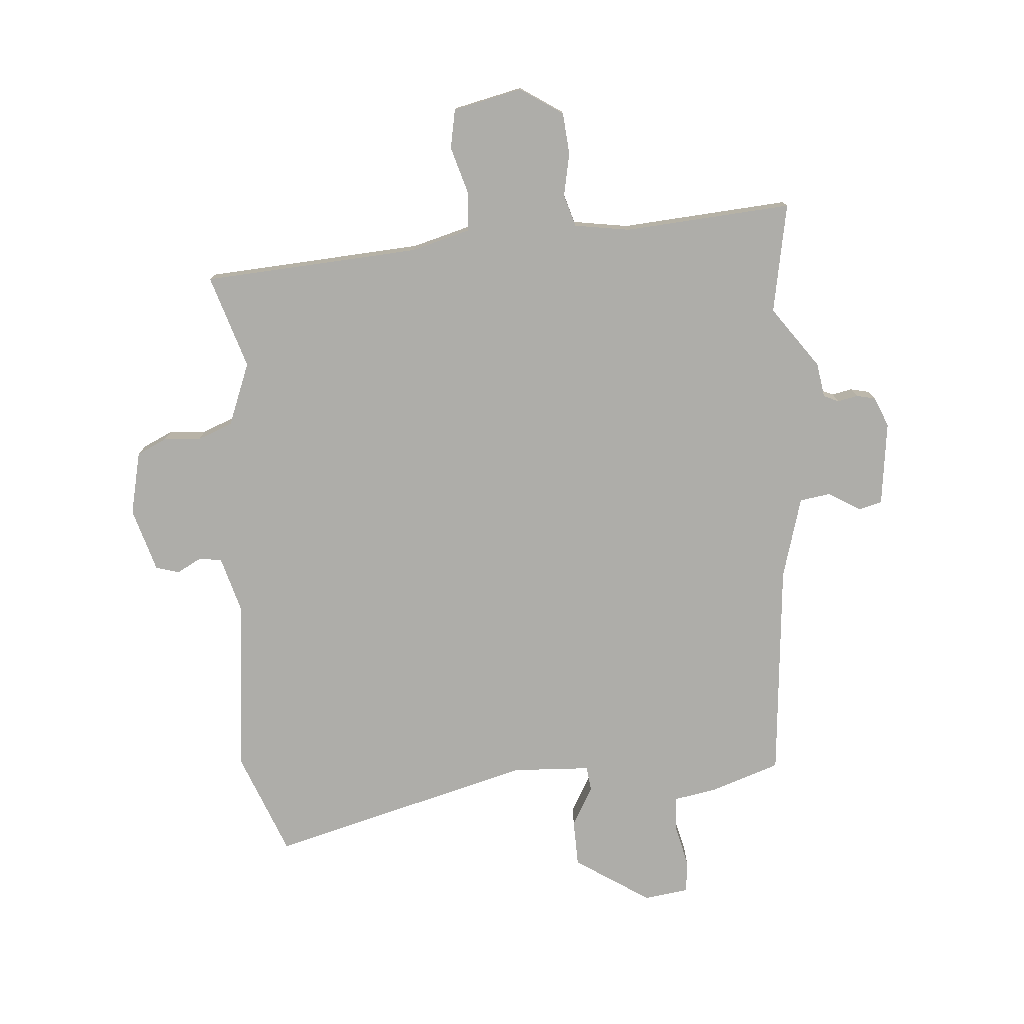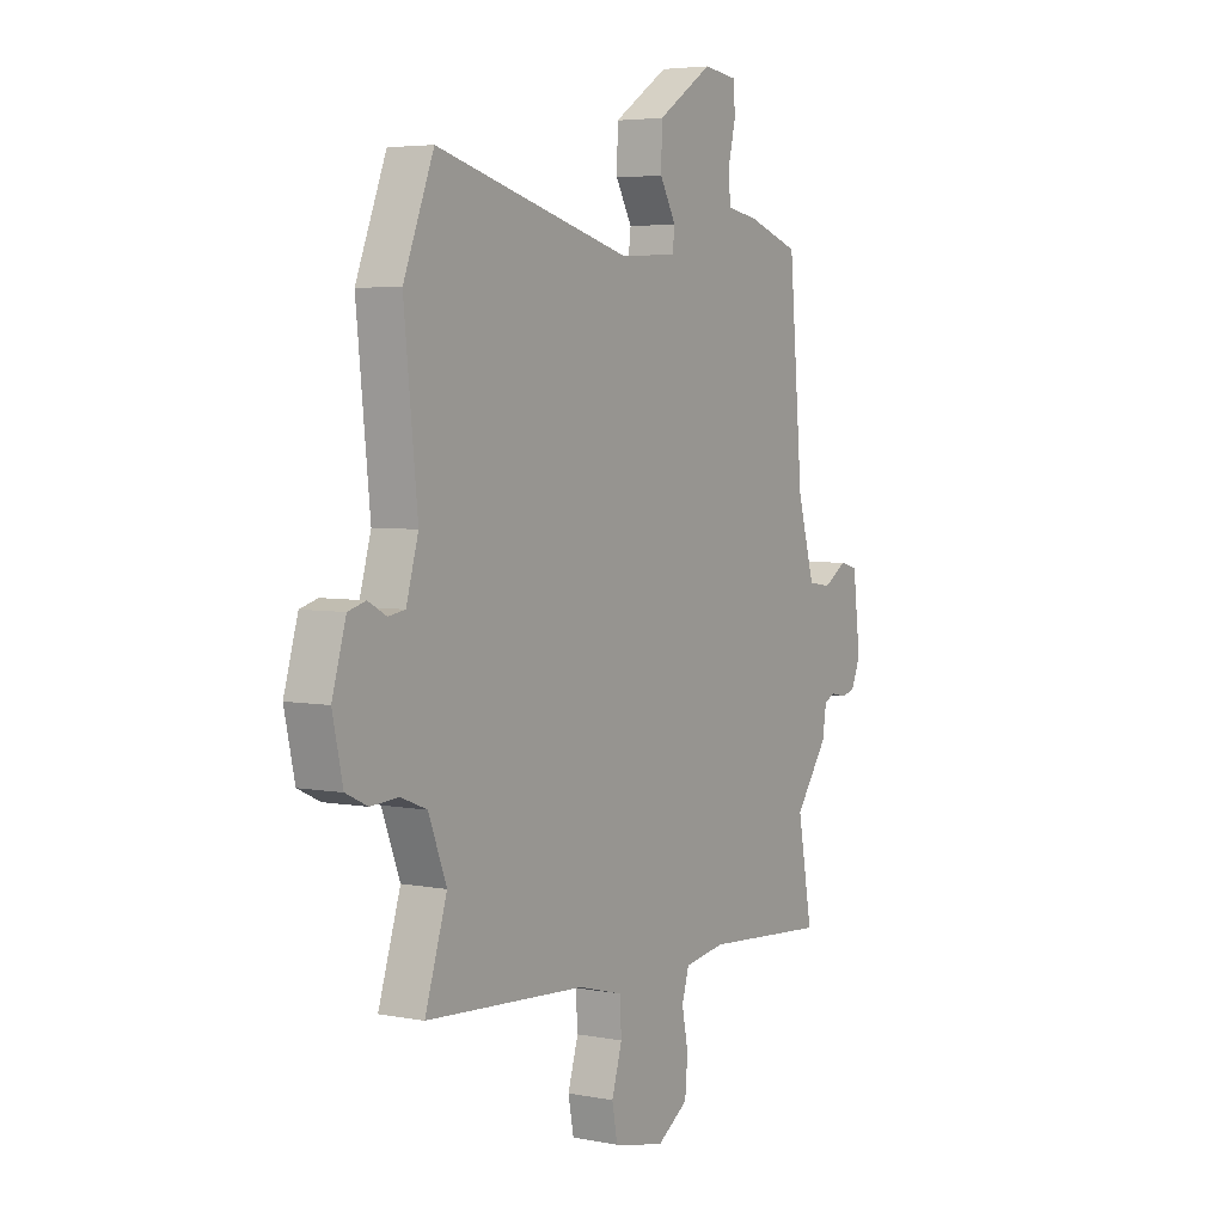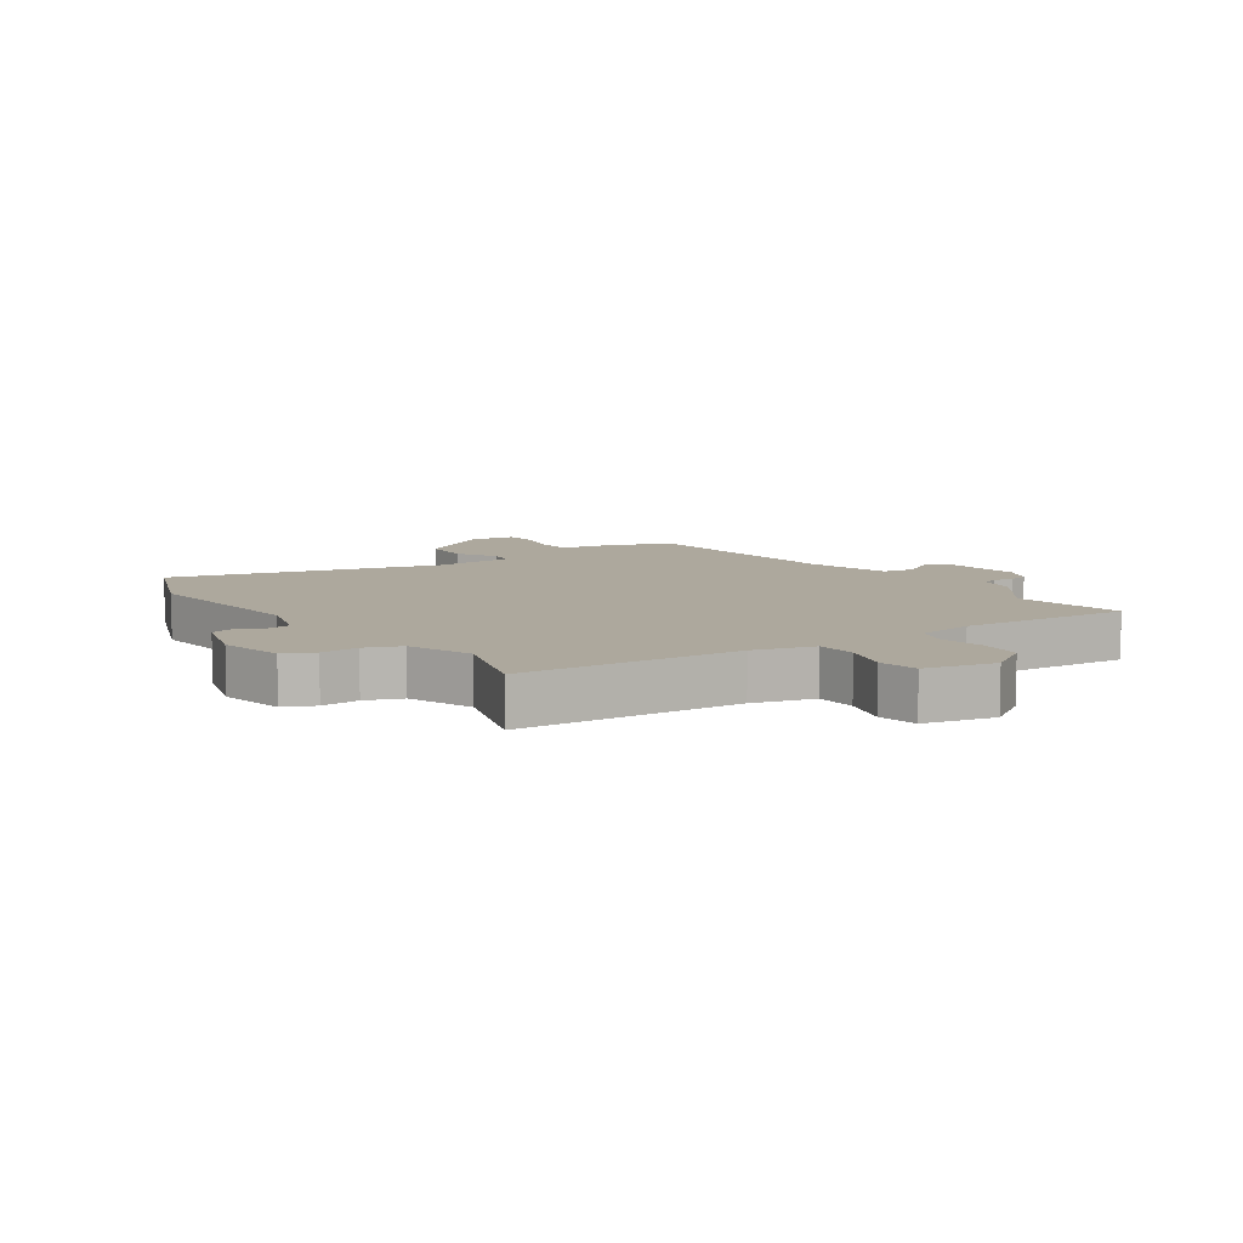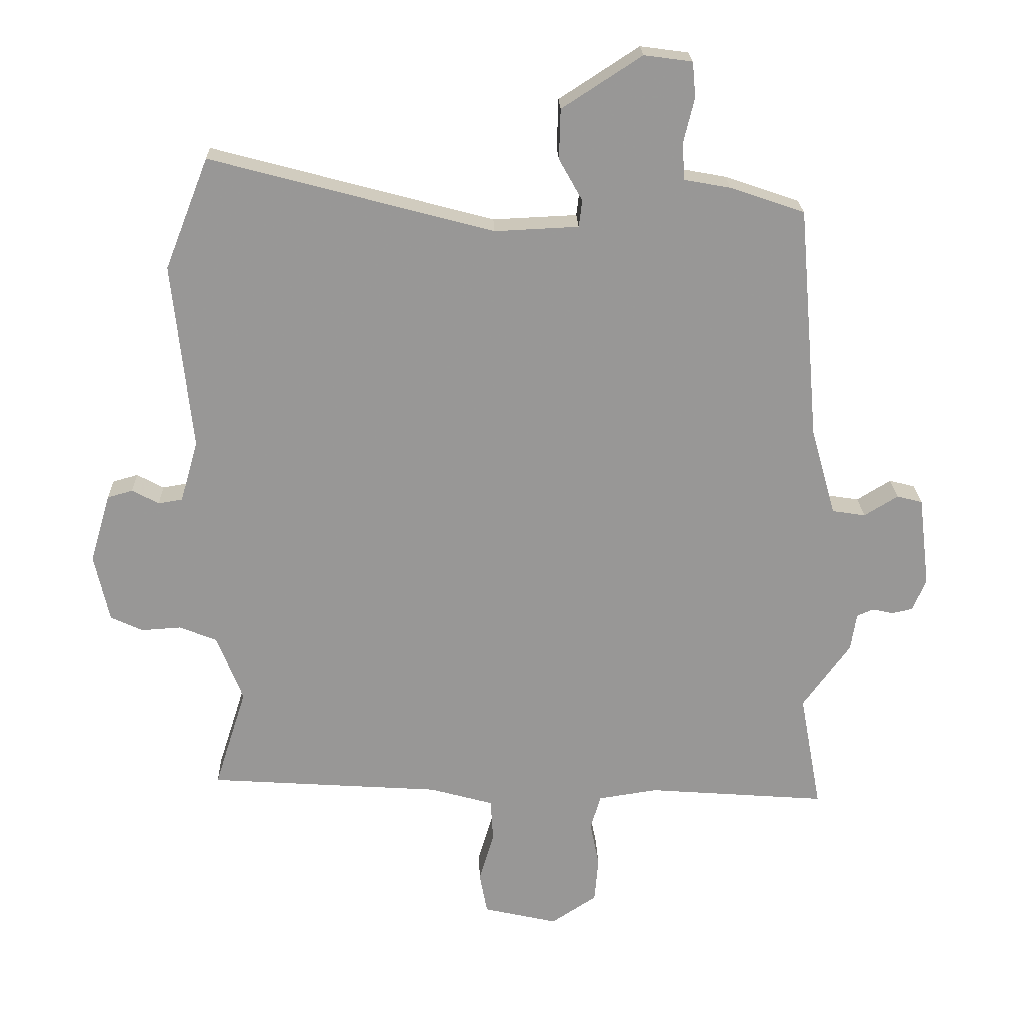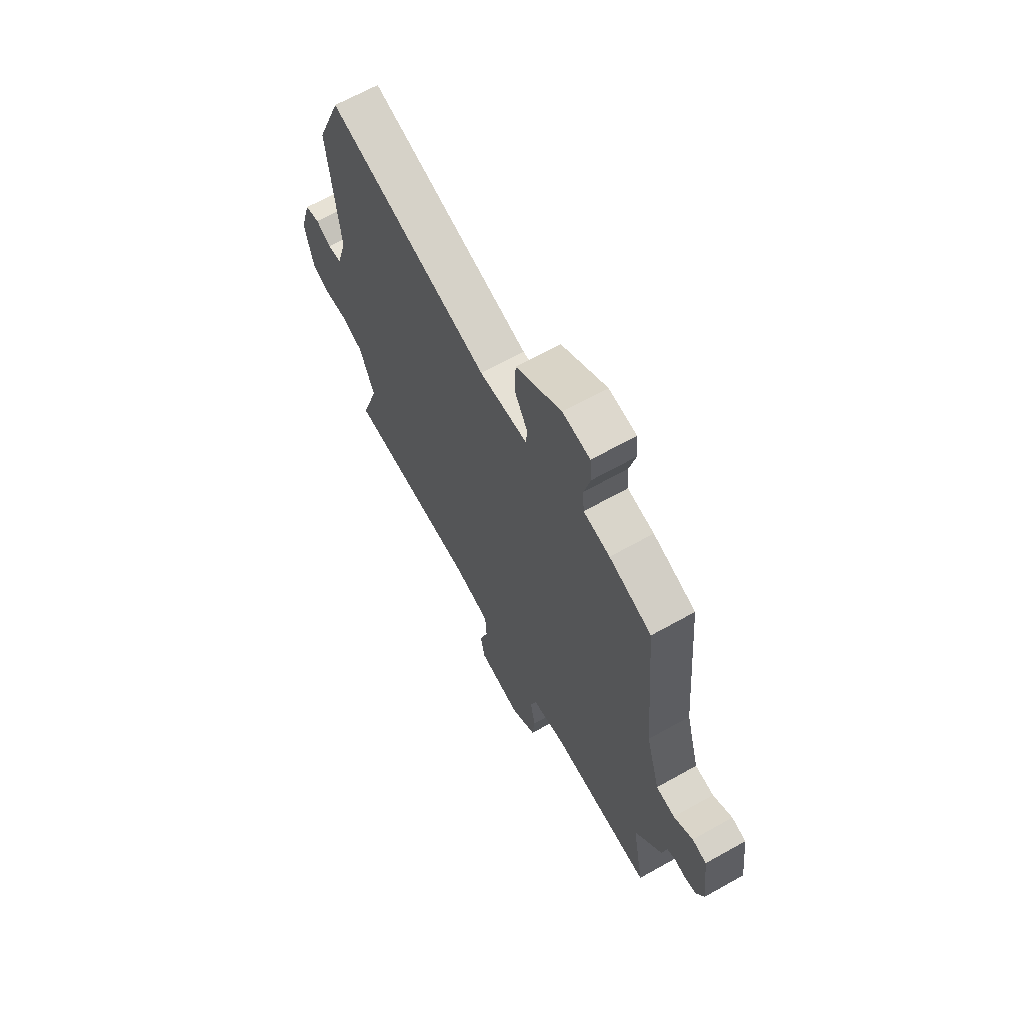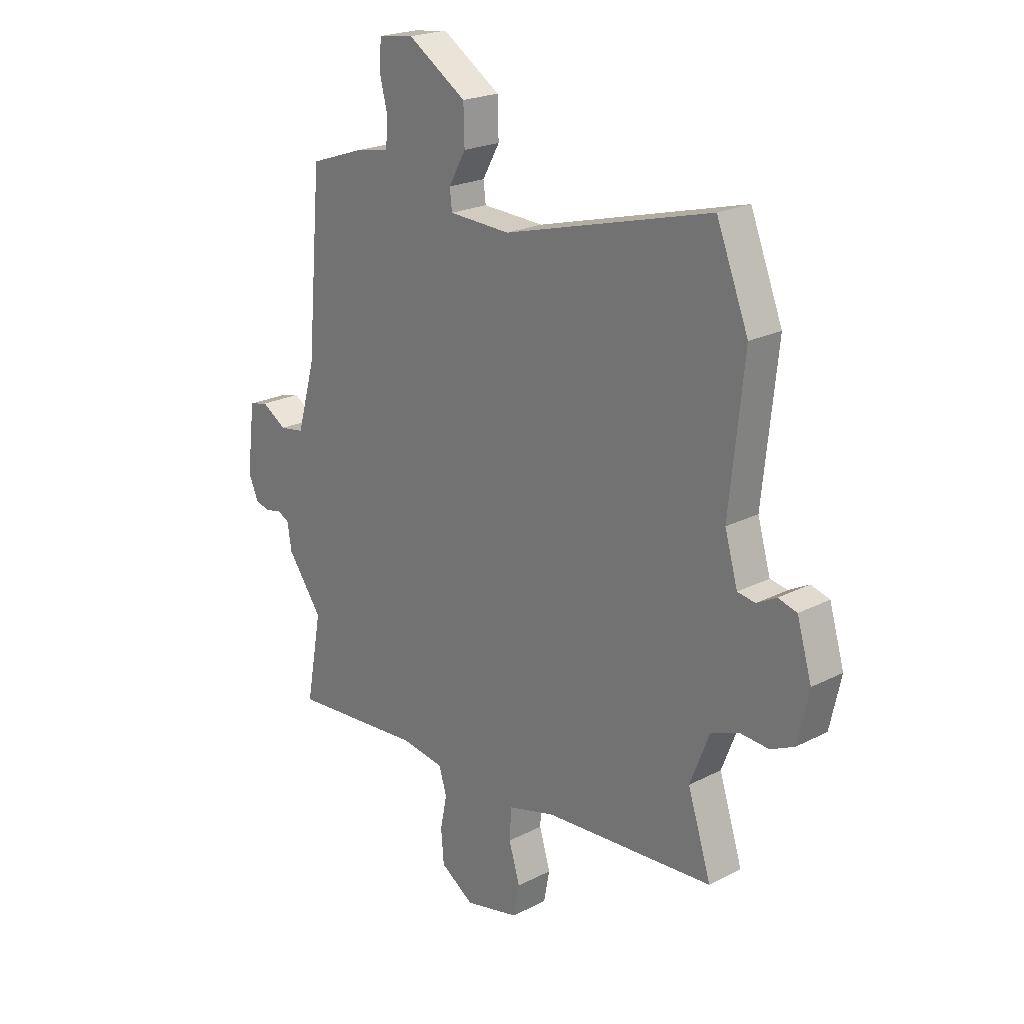
<metadata>
{"format":"obj","ext":"obj","renderer":"f3d","projection":"perspective","resolution":1024,"background":"white","views":[{"elev":-77.1,"azim":-175.7,"up":"+Y"},{"elev":4.7,"azim":121.5,"up":"+Z"},{"elev":8.7,"azim":145.5,"up":"+Y"},{"elev":21.8,"azim":178.3,"up":"+Z"},{"elev":66.1,"azim":-119.4,"up":"+Z"},{"elev":21.8,"azim":48.0,"up":"+Z"}]}
</metadata>
<code>
v 0.471 0.07 0.573
v 0.538 0.07 0.403
v 0.508 0.07 0.116
v 0.535 0.07 0.022
v 0.572 0.07 0.016
v 0.613 0.07 0.038
v 0.652 0.07 0.027
v 0.683 0.07 -0.078
v 0.66 0.07 -0.182
v 0.611 0.07 -0.205
v 0.55 0.07 -0.201
v 0.492 0.07 -0.224
v 0.452 0.07 -0.327
v 0.501 0.07 -0.481
v 0.144 0.07 -0.505
v 0.046 0.07 -0.532
v 0.042 0.07 -0.597
v 0.065 0.07 -0.674
v 0.053 0.07 -0.738
v -0.061 0.07 -0.764
v -0.131 0.07 -0.718
v -0.137 0.07 -0.649
v -0.123 0.07 -0.579
v -0.139 0.07 -0.526
v -0.23 0.07 -0.512
v -0.506 0.07 -0.533
v -0.473 0.07 -0.353
v -0.546 0.07 -0.252
v -0.555 0.07 -0.195
v -0.58 0.07 -0.184
v -0.613 0.07 -0.191
v -0.644 0.07 -0.184
v -0.665 0.07 -0.135
v -0.648 0.07 0.004
v -0.609 0.07 0.014
v -0.557 0.07 -0.018
v -0.506 0.07 -0.01
v -0.468 0.07 0.124
v -0.437 0.07 0.483
v -0.323 0.07 0.522
v -0.252 0.07 0.535
v -0.248 0.07 0.591
v -0.265 0.07 0.661
v -0.26 0.07 0.715
v -0.186 0.07 0.725
v -0.063 0.07 0.645
v -0.061 0.07 0.568
v -0.097 0.07 0.504
v -0.092 0.07 0.463
v 0.037 0.07 0.457
v 0.471 0 0.573
v 0.538 0 0.403
v 0.508 0 0.116
v 0.535 0 0.022
v 0.572 0 0.016
v 0.613 0 0.038
v 0.652 0 0.027
v 0.683 0 -0.078
v 0.66 0 -0.182
v 0.611 0 -0.205
v 0.55 0 -0.201
v 0.492 0 -0.224
v 0.452 0 -0.327
v 0.501 0 -0.481
v 0.144 0 -0.505
v 0.046 0 -0.532
v 0.042 0 -0.597
v 0.065 0 -0.674
v 0.053 0 -0.738
v -0.061 0 -0.764
v -0.131 0 -0.718
v -0.137 0 -0.649
v -0.123 0 -0.579
v -0.139 0 -0.526
v -0.23 0 -0.512
v -0.506 0 -0.533
v -0.473 0 -0.353
v -0.546 0 -0.252
v -0.555 0 -0.195
v -0.58 0 -0.184
v -0.613 0 -0.191
v -0.644 0 -0.184
v -0.665 0 -0.135
v -0.648 0 0.004
v -0.609 0 0.014
v -0.557 0 -0.018
v -0.506 0 -0.01
v -0.468 0 0.124
v -0.437 0 0.483
v -0.323 0 0.522
v -0.252 0 0.535
v -0.248 0 0.591
v -0.265 0 0.661
v -0.26 0 0.715
v -0.186 0 0.725
v -0.063 0 0.645
v -0.061 0 0.568
v -0.097 0 0.504
v -0.092 0 0.463
v 0.037 0 0.457
f 46 47 48
f 45 46 48
f 44 45 48
f 43 44 48
f 42 43 48
f 41 42 48 49
f 40 41 49
f 39 40 49
f 38 39 49
f 37 38 49 50
f 34 35 36
f 33 34 36
f 32 33 36
f 31 32 36
f 30 31 36
f 29 30 36 37
f 1 2 3
f 50 1 3
f 37 50 3
f 29 37 3
f 28 29 3
f 27 28 3
f 21 22 23
f 20 21 23
f 19 20 23
f 18 19 23
f 17 18 23
f 16 17 23 24
f 15 16 24 25
f 13 14 15 25
f 9 10 11
f 8 9 11
f 7 8 11
f 6 7 11
f 5 6 11
f 4 5 11 12
f 25 26 27
f 13 25 27
f 12 13 27
f 4 12 27
f 3 4 27
f 98 97 96
f 98 96 95
f 98 95 94
f 98 94 93
f 98 93 92
f 99 98 92 91
f 99 91 90
f 99 90 89
f 99 89 88
f 100 99 88 87
f 86 85 84
f 86 84 83
f 86 83 82
f 86 82 81
f 86 81 80
f 87 86 80 79
f 53 52 51
f 53 51 100
f 53 100 87
f 53 87 79
f 53 79 78
f 53 78 77
f 73 72 71
f 73 71 70
f 73 70 69
f 73 69 68
f 73 68 67
f 74 73 67 66
f 75 74 66 65
f 75 65 64 63
f 61 60 59
f 61 59 58
f 61 58 57
f 61 57 56
f 61 56 55
f 62 61 55 54
f 77 76 75
f 77 75 63
f 77 63 62
f 77 62 54
f 77 54 53
f 1 51 52 2
f 2 52 53 3
f 3 53 54 4
f 4 54 55 5
f 5 55 56 6
f 6 56 57 7
f 7 57 58 8
f 8 58 59 9
f 9 59 60 10
f 10 60 61 11
f 11 61 62 12
f 12 62 63 13
f 13 63 64 14
f 14 64 65 15
f 15 65 66 16
f 16 66 67 17
f 17 67 68 18
f 18 68 69 19
f 19 69 70 20
f 20 70 71 21
f 21 71 72 22
f 22 72 73 23
f 23 73 74 24
f 24 74 75 25
f 25 75 76 26
f 26 76 77 27
f 27 77 78 28
f 28 78 79 29
f 29 79 80 30
f 30 80 81 31
f 31 81 82 32
f 32 82 83 33
f 33 83 84 34
f 34 84 85 35
f 35 85 86 36
f 36 86 87 37
f 37 87 88 38
f 38 88 89 39
f 39 89 90 40
f 40 90 91 41
f 41 91 92 42
f 42 92 93 43
f 43 93 94 44
f 44 94 95 45
f 45 95 96 46
f 46 96 97 47
f 47 97 98 48
f 48 98 99 49
f 49 99 100 50
f 50 100 51 1

</code>
